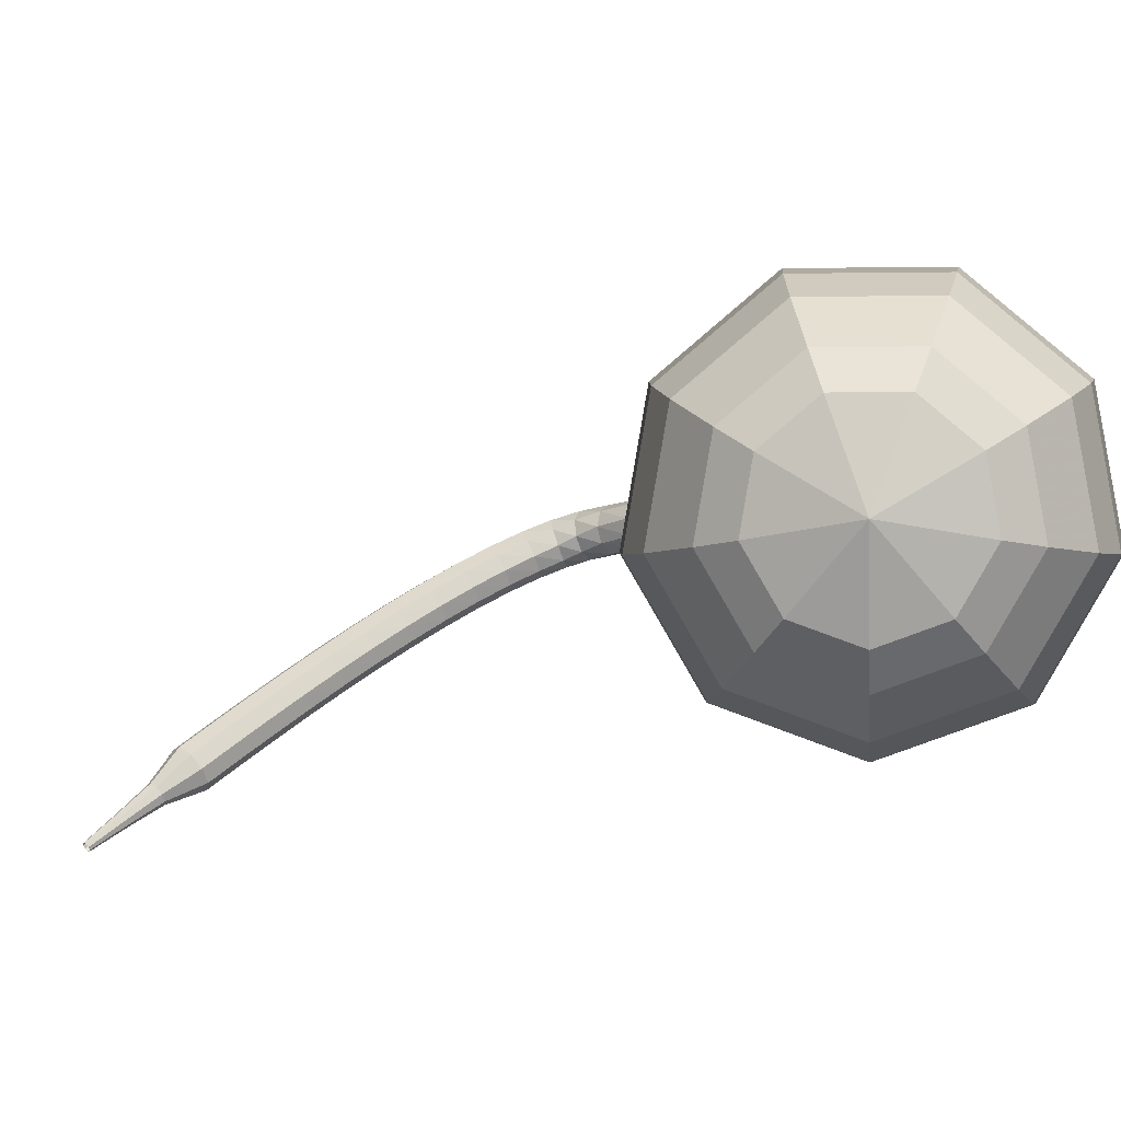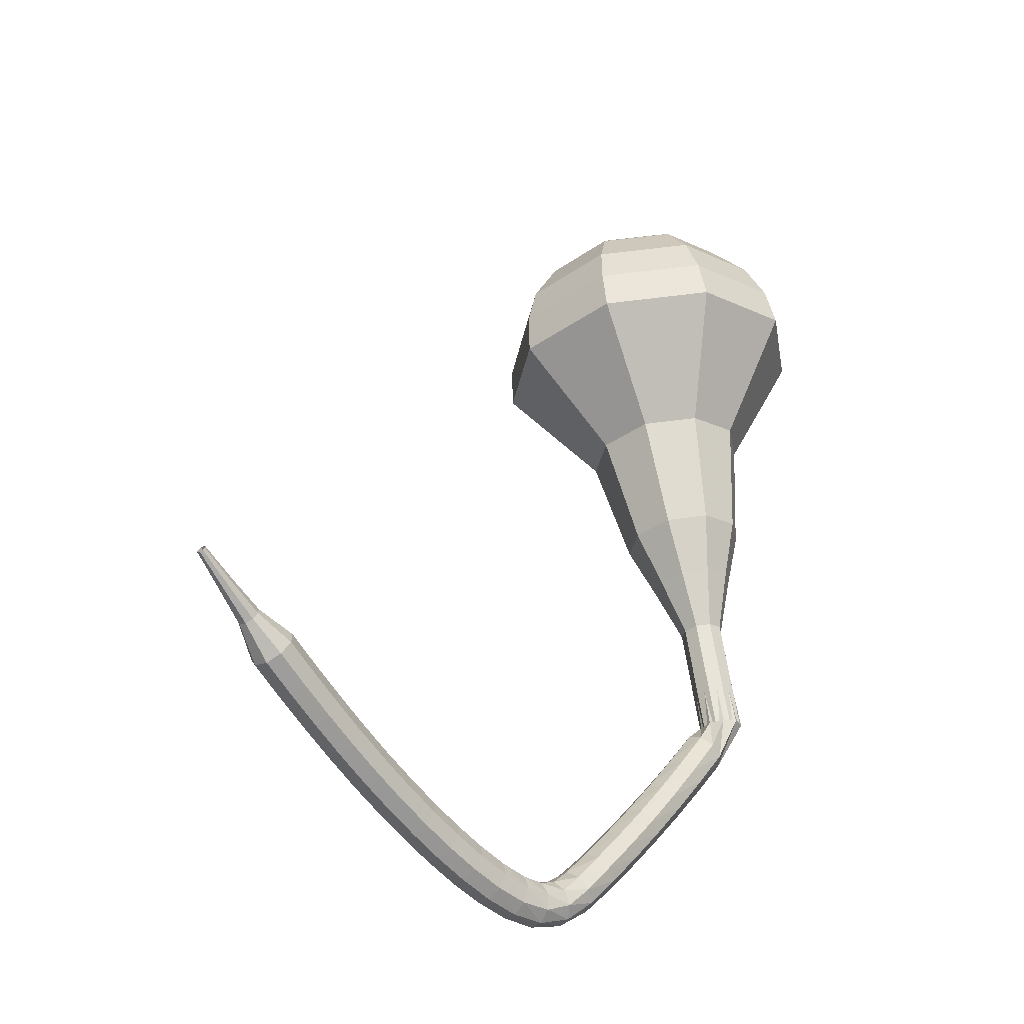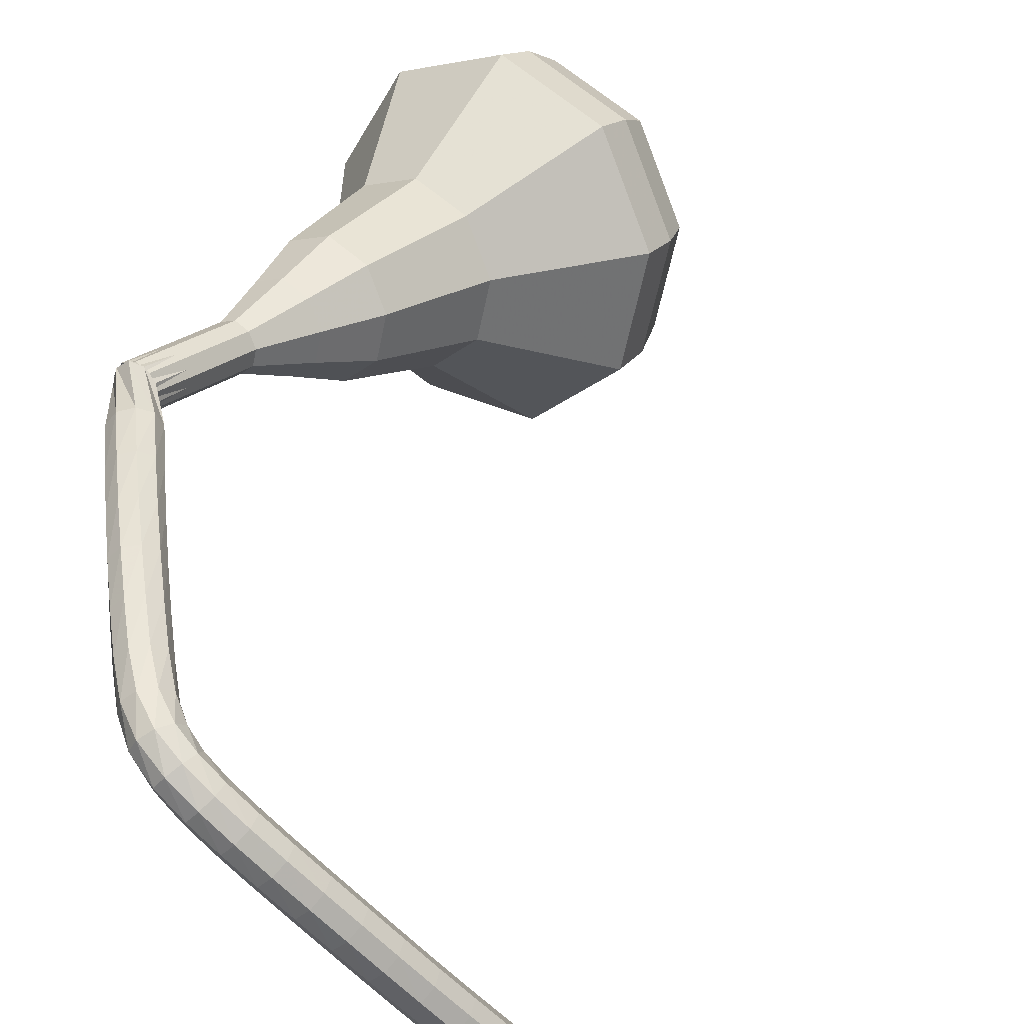
<metadata>
{"format":"obj","ext":"obj","renderer":"f3d","projection":"perspective","resolution":1024,"background":"white","views":[{"elev":-30.4,"azim":-13.1,"up":"+Y"},{"elev":-67.1,"azim":-14.7,"up":"+Z"},{"elev":65.2,"azim":-156.3,"up":"+Y"}]}
</metadata>
<code>
g tube1
v 144 142.2 196.4
v 143.9 139.4 194.4
v 145.9 136.9 193.4
v 149 135.8 193.8
v 151.9 136.6 195.4
v 153.1 138.9 197.5
v 152.2 141.8 199.1
v 149.4 143.7 199.4
v 146.2 143.9 198.4
v 144 142.2 196.4
v 144.9 141.1 197.2
v 144.8 139 195.7
v 146.3 137.2 194.9
v 148.6 136.4 195.2
v 150.7 137 196.4
v 151.6 138.7 197.9
v 150.9 140.7 199.1
v 148.9 142.2 199.4
v 146.5 142.3 198.6
v 144.9 141.1 197.2
v 147.9 138.9 197.9
v 147.9 138.9 197.9
v 147.9 138.9 197.9
v 147.9 138.9 197.9
v 147.9 138.9 197.9
v 147.9 138.9 197.9
v 147.9 138.9 197.9
v 147.9 138.9 197.9
v 147.9 138.9 197.9
v 147.9 138.9 197.9
v 156.9 154 175.6
v 156.4 153.7 175.3
v 155.8 153.7 175.1
v 155.2 154 175.1
v 155 154.6 175.4
v 155.2 155.1 175.9
v 155.8 155.3 176.2
v 156.4 155.1 176.2
v 156.9 154.6 176
v 156.9 154 175.6
v 155.6 156 174
v 155.9 155.5 173.6
v 155.8 154.8 173.4
v 155.3 154.3 173.5
v 154.7 154.2 173.8
v 154.2 154.6 174.2
v 154.2 155.2 174.5
v 154.5 155.8 174.5
v 155.1 156.1 174.3
v 155.6 156 174
v 154.7 156.6 172.3
v 155 156.2 171.9
v 154.9 155.5 171.7
v 154.4 155 171.8
v 153.8 154.9 172.1
v 153.3 155.2 172.5
v 153.2 155.8 172.8
v 153.5 156.4 172.9
v 154.1 156.7 172.7
v 154.7 156.6 172.3
v 153.7 157.3 170.6
v 154 156.8 170.3
v 153.9 156.2 170.1
v 153.5 155.6 170.1
v 152.9 155.5 170.4
v 152.4 155.8 170.8
v 152.3 156.4 171.1
v 152.5 157 171.2
v 153.1 157.4 171
v 153.7 157.3 170.6
v 152.6 157.9 168.9
v 153 157.4 168.6
v 153 156.8 168.4
v 152.6 156.2 168.5
v 152 156 168.7
v 151.5 156.3 169.1
v 151.3 156.9 169.4
v 151.5 157.5 169.5
v 152 157.9 169.3
v 152.6 157.9 168.9
v 151.6 158.4 167.3
v 152 157.9 166.9
v 152 157.3 166.7
v 151.6 156.7 166.8
v 151 156.5 167.1
v 150.5 156.8 167.5
v 150.3 157.4 167.7
v 150.5 158 167.8
v 151 158.4 167.6
v 151.6 158.4 167.3
v 150.6 158.9 165.7
v 150.9 158.4 165.3
v 151 157.8 165.1
v 150.6 157.2 165.2
v 150 157 165.5
v 149.5 157.2 165.9
v 149.3 157.8 166.2
v 149.5 158.4 166.2
v 150 158.9 166
v 150.6 158.9 165.7
v 149.5 159.3 164.3
v 149.9 158.9 163.9
v 150 158.3 163.7
v 149.7 157.7 163.8
v 149.2 157.4 164.1
v 148.7 157.5 164.5
v 148.4 158.1 164.9
v 148.6 158.7 164.9
v 149 159.2 164.7
v 149.5 159.3 164.3
v 148.4 159.5 163.4
v 148.8 159.3 162.9
v 149 158.7 162.6
v 148.9 158 162.7
v 148.6 157.6 163.1
v 148.1 157.6 163.6
v 147.8 158 164
v 147.7 158.7 164.1
v 148 159.3 163.8
v 148.4 159.5 163.4
v 147.2 159.3 162.7
v 147.5 159.2 162.2
v 147.8 158.7 161.9
v 147.9 158 162
v 147.8 157.5 162.4
v 147.5 157.4 163.1
v 147.2 157.8 163.5
v 147 158.4 163.6
v 147 159 163.3
v 147.2 159.3 162.7
v 145.9 158.9 162.3
v 146.2 158.7 161.7
v 146.5 158.2 161.4
v 146.8 157.6 161.5
v 146.8 157.1 162
v 146.7 157.1 162.7
v 146.3 157.4 163.2
v 146 158 163.3
v 145.9 158.6 163
v 145.9 158.9 162.3
v 144.6 158.2 162
v 144.9 158 161.4
v 145.2 157.6 161.1
v 145.5 157 161.2
v 145.7 156.5 161.7
v 145.6 156.5 162.4
v 145.2 156.8 162.9
v 144.9 157.4 163
v 144.6 157.9 162.6
v 144.6 158.2 162
v 143.3 157.4 161.8
v 143.5 157.2 161.1
v 143.9 156.8 160.8
v 144.3 156.2 160.9
v 144.4 155.8 161.4
v 144.4 155.7 162.1
v 144 156 162.6
v 143.7 156.6 162.7
v 143.4 157.1 162.4
v 143.3 157.4 161.8
v 142 156.4 161.5
v 142.2 156.3 160.9
v 142.6 155.8 160.6
v 143 155.3 160.7
v 143.2 154.9 161.2
v 143.1 154.8 161.9
v 142.8 155.2 162.4
v 142.4 155.7 162.5
v 142.1 156.2 162.2
v 142 156.4 161.5
v 140.7 155.4 161.3
v 140.9 155.3 160.7
v 141.3 154.9 160.3
v 141.7 154.3 160.5
v 141.9 153.9 161
v 141.9 153.9 161.7
v 141.5 154.2 162.2
v 141.1 154.7 162.3
v 140.8 155.2 162
v 140.7 155.4 161.3
v 139.4 154.4 161.1
v 139.6 154.3 160.5
v 140 153.8 160.2
v 140.4 153.3 160.3
v 140.7 152.9 160.8
v 140.6 152.9 161.5
v 140.3 153.2 162
v 139.8 153.7 162.1
v 139.5 154.2 161.8
v 139.4 154.4 161.1
v 138.1 153.3 161
v 138.3 153.2 160.3
v 138.7 152.7 160
v 139.1 152.2 160.1
v 139.4 151.9 160.6
v 139.3 151.8 161.3
v 139 152.1 161.8
v 138.6 152.6 161.9
v 138.2 153.1 161.6
v 138.1 153.3 161
v 136.8 152.2 160.8
v 137 152.1 160.2
v 137.4 151.6 159.8
v 137.9 151.1 160
v 138.1 150.8 160.5
v 138.1 150.7 161.2
v 137.8 151 161.7
v 137.3 151.5 161.8
v 136.9 152 161.5
v 136.8 152.2 160.8
v 135.6 151 160.7
v 135.7 150.9 160.1
v 136.2 150.5 159.7
v 136.6 150 159.8
v 136.9 149.6 160.4
v 136.9 149.6 161
v 136.5 149.9 161.6
v 136.1 150.4 161.7
v 135.7 150.8 161.3
v 135.6 151 160.7
v 134.3 149.9 160.6
v 134.5 149.7 160
v 134.9 149.3 159.6
v 135.4 148.8 159.7
v 135.6 148.5 160.3
v 135.6 148.5 160.9
v 135.3 148.8 161.5
v 134.8 149.3 161.6
v 134.4 149.7 161.2
v 134.3 149.9 160.6
v 133.1 148.7 160.5
v 133.2 148.6 159.9
v 133.7 148.1 159.5
v 134.1 147.6 159.7
v 134.4 147.3 160.2
v 134.4 147.3 160.9
v 134.1 147.6 161.4
v 133.6 148.1 161.5
v 133.2 148.5 161.2
v 133.1 148.7 160.5
v 132.2 147.2 160.5
v 132.3 147.1 160.2
v 132.5 146.9 160
v 132.7 146.6 160.1
v 132.9 146.5 160.3
v 132.9 146.5 160.7
v 132.7 146.6 160.9
v 132.5 146.9 161
v 132.3 147.1 160.8
v 132.2 147.2 160.5
v 131.1 145.8 160.5
v 131.1 145.8 160.3
v 131.3 145.6 160.1
v 131.4 145.5 160.2
v 131.6 145.4 160.4
v 131.5 145.4 160.6
v 131.4 145.5 160.8
v 131.3 145.6 160.8
v 131.1 145.8 160.7
v 131.1 145.8 160.5
v 130 144.5 160.5
v 130 144.5 160.3
v 130.1 144.4 160.3
v 130.2 144.3 160.3
v 130.3 144.3 160.4
v 130.3 144.3 160.5
v 130.2 144.3 160.6
v 130.1 144.4 160.7
v 130 144.5 160.6
v 130 144.5 160.5
f 1 2 12
f 12 11 1
f 2 3 13
f 13 12 2
f 3 4 14
f 14 13 3
f 4 5 15
f 15 14 4
f 5 6 16
f 16 15 5
f 6 7 17
f 17 16 6
f 7 8 18
f 18 17 7
f 8 9 19
f 19 18 8
f 9 10 20
f 20 19 9
f 11 12 22
f 22 21 11
f 12 13 23
f 23 22 12
f 13 14 24
f 24 23 13
f 14 15 25
f 25 24 14
f 15 16 26
f 26 25 15
f 16 17 27
f 27 26 16
f 17 18 28
f 28 27 17
f 18 19 29
f 29 28 18
f 19 20 30
f 30 29 19
f 21 22 32
f 32 31 21
f 22 23 33
f 33 32 22
f 23 24 34
f 34 33 23
f 24 25 35
f 35 34 24
f 25 26 36
f 36 35 25
f 26 27 37
f 37 36 26
f 27 28 38
f 38 37 27
f 28 29 39
f 39 38 28
f 29 30 40
f 40 39 29
f 31 32 42
f 42 41 31
f 32 33 43
f 43 42 32
f 33 34 44
f 44 43 33
f 34 35 45
f 45 44 34
f 35 36 46
f 46 45 35
f 36 37 47
f 47 46 36
f 37 38 48
f 48 47 37
f 38 39 49
f 49 48 38
f 39 40 50
f 50 49 39
f 41 42 52
f 52 51 41
f 42 43 53
f 53 52 42
f 43 44 54
f 54 53 43
f 44 45 55
f 55 54 44
f 45 46 56
f 56 55 45
f 46 47 57
f 57 56 46
f 47 48 58
f 58 57 47
f 48 49 59
f 59 58 48
f 49 50 60
f 60 59 49
f 51 52 62
f 62 61 51
f 52 53 63
f 63 62 52
f 53 54 64
f 64 63 53
f 54 55 65
f 65 64 54
f 55 56 66
f 66 65 55
f 56 57 67
f 67 66 56
f 57 58 68
f 68 67 57
f 58 59 69
f 69 68 58
f 59 60 70
f 70 69 59
f 61 62 72
f 72 71 61
f 62 63 73
f 73 72 62
f 63 64 74
f 74 73 63
f 64 65 75
f 75 74 64
f 65 66 76
f 76 75 65
f 66 67 77
f 77 76 66
f 67 68 78
f 78 77 67
f 68 69 79
f 79 78 68
f 69 70 80
f 80 79 69
f 71 72 82
f 82 81 71
f 72 73 83
f 83 82 72
f 73 74 84
f 84 83 73
f 74 75 85
f 85 84 74
f 75 76 86
f 86 85 75
f 76 77 87
f 87 86 76
f 77 78 88
f 88 87 77
f 78 79 89
f 89 88 78
f 79 80 90
f 90 89 79
f 81 82 92
f 92 91 81
f 82 83 93
f 93 92 82
f 83 84 94
f 94 93 83
f 84 85 95
f 95 94 84
f 85 86 96
f 96 95 85
f 86 87 97
f 97 96 86
f 87 88 98
f 98 97 87
f 88 89 99
f 99 98 88
f 89 90 100
f 100 99 89
f 91 92 102
f 102 101 91
f 92 93 103
f 103 102 92
f 93 94 104
f 104 103 93
f 94 95 105
f 105 104 94
f 95 96 106
f 106 105 95
f 96 97 107
f 107 106 96
f 97 98 108
f 108 107 97
f 98 99 109
f 109 108 98
f 99 100 110
f 110 109 99
f 101 102 112
f 112 111 101
f 102 103 113
f 113 112 102
f 103 104 114
f 114 113 103
f 104 105 115
f 115 114 104
f 105 106 116
f 116 115 105
f 106 107 117
f 117 116 106
f 107 108 118
f 118 117 107
f 108 109 119
f 119 118 108
f 109 110 120
f 120 119 109
f 111 112 122
f 122 121 111
f 112 113 123
f 123 122 112
f 113 114 124
f 124 123 113
f 114 115 125
f 125 124 114
f 115 116 126
f 126 125 115
f 116 117 127
f 127 126 116
f 117 118 128
f 128 127 117
f 118 119 129
f 129 128 118
f 119 120 130
f 130 129 119
f 121 122 132
f 132 131 121
f 122 123 133
f 133 132 122
f 123 124 134
f 134 133 123
f 124 125 135
f 135 134 124
f 125 126 136
f 136 135 125
f 126 127 137
f 137 136 126
f 127 128 138
f 138 137 127
f 128 129 139
f 139 138 128
f 129 130 140
f 140 139 129
f 131 132 142
f 142 141 131
f 132 133 143
f 143 142 132
f 133 134 144
f 144 143 133
f 134 135 145
f 145 144 134
f 135 136 146
f 146 145 135
f 136 137 147
f 147 146 136
f 137 138 148
f 148 147 137
f 138 139 149
f 149 148 138
f 139 140 150
f 150 149 139
f 141 142 152
f 152 151 141
f 142 143 153
f 153 152 142
f 143 144 154
f 154 153 143
f 144 145 155
f 155 154 144
f 145 146 156
f 156 155 145
f 146 147 157
f 157 156 146
f 147 148 158
f 158 157 147
f 148 149 159
f 159 158 148
f 149 150 160
f 160 159 149
f 151 152 162
f 162 161 151
f 152 153 163
f 163 162 152
f 153 154 164
f 164 163 153
f 154 155 165
f 165 164 154
f 155 156 166
f 166 165 155
f 156 157 167
f 167 166 156
f 157 158 168
f 168 167 157
f 158 159 169
f 169 168 158
f 159 160 170
f 170 169 159
f 161 162 172
f 172 171 161
f 162 163 173
f 173 172 162
f 163 164 174
f 174 173 163
f 164 165 175
f 175 174 164
f 165 166 176
f 176 175 165
f 166 167 177
f 177 176 166
f 167 168 178
f 178 177 167
f 168 169 179
f 179 178 168
f 169 170 180
f 180 179 169
f 171 172 182
f 182 181 171
f 172 173 183
f 183 182 172
f 173 174 184
f 184 183 173
f 174 175 185
f 185 184 174
f 175 176 186
f 186 185 175
f 176 177 187
f 187 186 176
f 177 178 188
f 188 187 177
f 178 179 189
f 189 188 178
f 179 180 190
f 190 189 179
f 181 182 192
f 192 191 181
f 182 183 193
f 193 192 182
f 183 184 194
f 194 193 183
f 184 185 195
f 195 194 184
f 185 186 196
f 196 195 185
f 186 187 197
f 197 196 186
f 187 188 198
f 198 197 187
f 188 189 199
f 199 198 188
f 189 190 200
f 200 199 189
f 191 192 202
f 202 201 191
f 192 193 203
f 203 202 192
f 193 194 204
f 204 203 193
f 194 195 205
f 205 204 194
f 195 196 206
f 206 205 195
f 196 197 207
f 207 206 196
f 197 198 208
f 208 207 197
f 198 199 209
f 209 208 198
f 199 200 210
f 210 209 199
f 201 202 212
f 212 211 201
f 202 203 213
f 213 212 202
f 203 204 214
f 214 213 203
f 204 205 215
f 215 214 204
f 205 206 216
f 216 215 205
f 206 207 217
f 217 216 206
f 207 208 218
f 218 217 207
f 208 209 219
f 219 218 208
f 209 210 220
f 220 219 209
f 211 212 222
f 222 221 211
f 212 213 223
f 223 222 212
f 213 214 224
f 224 223 213
f 214 215 225
f 225 224 214
f 215 216 226
f 226 225 215
f 216 217 227
f 227 226 216
f 217 218 228
f 228 227 217
f 218 219 229
f 229 228 218
f 219 220 230
f 230 229 219
f 221 222 232
f 232 231 221
f 222 223 233
f 233 232 222
f 223 224 234
f 234 233 223
f 224 225 235
f 235 234 224
f 225 226 236
f 236 235 225
f 226 227 237
f 237 236 226
f 227 228 238
f 238 237 227
f 228 229 239
f 239 238 228
f 229 230 240
f 240 239 229
f 231 232 242
f 242 241 231
f 232 233 243
f 243 242 232
f 233 234 244
f 244 243 233
f 234 235 245
f 245 244 234
f 235 236 246
f 246 245 235
f 236 237 247
f 247 246 236
f 237 238 248
f 248 247 237
f 238 239 249
f 249 248 238
f 239 240 250
f 250 249 239
f 241 242 252
f 252 251 241
f 242 243 253
f 253 252 242
f 243 244 254
f 254 253 243
f 244 245 255
f 255 254 244
f 245 246 256
f 256 255 245
f 246 247 257
f 257 256 246
f 247 248 258
f 258 257 247
f 248 249 259
f 259 258 248
f 249 250 260
f 260 259 249
f 251 252 262
f 262 261 251
f 252 253 263
f 263 262 252
f 253 254 264
f 264 263 253
f 254 255 265
f 265 264 254
f 255 256 266
f 266 265 255
f 256 257 267
f 267 266 256
f 257 258 268
f 268 267 257
f 258 259 269
f 269 268 258
f 259 260 270
f 270 269 259
v 155.1 154.9 175.6
v 155 154.4 175.2
v 155.4 153.8 175
v 156.1 153.6 175.1
v 156.7 153.8 175.4
v 156.9 154.3 175.9
v 156.7 154.8 176.2
v 156.1 155.2 176.3
v 155.5 155.2 176
v 155.1 154.9 175.6
v 154.3 153.5 177.7
v 154.3 152.9 177.3
v 154.7 152.4 177.1
v 155.3 152.2 177.2
v 155.9 152.3 177.5
v 156.2 152.8 177.9
v 156 153.4 178.2
v 155.4 153.8 178.3
v 154.8 153.8 178.1
v 154.3 153.5 177.7
v 153.6 152 179.7
v 153.5 151.5 179.3
v 153.9 151 179.1
v 154.6 150.8 179.2
v 155.2 150.9 179.5
v 155.4 151.4 179.9
v 155.2 152 180.3
v 154.7 152.4 180.3
v 154 152.4 180.1
v 153.6 152 179.7
v 152 151 181.8
v 152 150 181
v 152.8 149 180.6
v 154 148.6 180.8
v 155 148.9 181.4
v 155.5 149.8 182.2
v 155.1 150.9 182.8
v 154.1 151.6 182.9
v 152.9 151.7 182.5
v 152 151 181.8
v 150.5 150 183.8
v 150.4 148.5 182.7
v 151.5 147 182.1
v 153.3 146.4 182.3
v 155 146.8 183.2
v 155.7 148.2 184.4
v 155.1 149.8 185.3
v 153.5 150.9 185.5
v 151.7 151 184.9
v 150.5 150 183.8
v 148.2 147.6 187.9
v 148.1 145.5 186.4
v 149.6 143.6 185.6
v 152 142.7 185.9
v 154.1 143.3 187.1
v 155.1 145.1 188.7
v 154.3 147.3 189.9
v 152.2 148.7 190.2
v 149.8 148.9 189.4
v 148.2 147.6 187.9
v 143.3 146.5 192
v 143.2 142.3 189
v 146.2 138.5 187.4
v 151 136.7 188
v 155.3 138 190.4
v 157.2 141.5 193.6
v 155.7 145.8 196
v 151.5 148.7 196.6
v 146.6 149 195
v 143.3 146.5 192
v 143 145.3 193.5
v 142.8 141.3 190.6
v 145.8 137.6 189
v 150.4 135.9 189.6
v 154.6 137.1 191.9
v 156.4 140.6 195
v 155 144.7 197.4
v 150.9 147.5 197.9
v 146.2 147.8 196.4
v 143 145.3 193.5
v 143.2 143.9 194.9
v 143 140.3 192.4
v 145.6 137 191
v 149.8 135.5 191.5
v 153.5 136.6 193.6
v 155.2 139.7 196.3
v 153.8 143.4 198.4
v 150.2 145.9 198.9
v 146 146.1 197.5
v 143.2 143.9 194.9
v 144 142.2 196.4
v 143.9 139.4 194.4
v 145.9 136.9 193.4
v 149 135.8 193.8
v 151.9 136.6 195.4
v 153.1 138.9 197.5
v 152.2 141.8 199.1
v 149.4 143.7 199.4
v 146.2 143.9 198.4
v 144 142.2 196.4
v 144.9 141.1 197.2
v 144.8 139 195.7
v 146.3 137.2 194.9
v 148.6 136.4 195.2
v 150.7 137 196.4
v 151.6 138.7 197.9
v 150.9 140.7 199.1
v 148.9 142.2 199.4
v 146.5 142.3 198.6
v 144.9 141.1 197.2
v 147.9 138.9 197.9
v 147.9 138.9 197.9
v 147.9 138.9 197.9
v 147.9 138.9 197.9
v 147.9 138.9 197.9
v 147.9 138.9 197.9
v 147.9 138.9 197.9
v 147.9 138.9 197.9
v 147.9 138.9 197.9
v 147.9 138.9 197.9
f 271 272 282
f 282 281 271
f 272 273 283
f 283 282 272
f 273 274 284
f 284 283 273
f 274 275 285
f 285 284 274
f 275 276 286
f 286 285 275
f 276 277 287
f 287 286 276
f 277 278 288
f 288 287 277
f 278 279 289
f 289 288 278
f 279 280 290
f 290 289 279
f 281 282 292
f 292 291 281
f 282 283 293
f 293 292 282
f 283 284 294
f 294 293 283
f 284 285 295
f 295 294 284
f 285 286 296
f 296 295 285
f 286 287 297
f 297 296 286
f 287 288 298
f 298 297 287
f 288 289 299
f 299 298 288
f 289 290 300
f 300 299 289
f 291 292 302
f 302 301 291
f 292 293 303
f 303 302 292
f 293 294 304
f 304 303 293
f 294 295 305
f 305 304 294
f 295 296 306
f 306 305 295
f 296 297 307
f 307 306 296
f 297 298 308
f 308 307 297
f 298 299 309
f 309 308 298
f 299 300 310
f 310 309 299
f 301 302 312
f 312 311 301
f 302 303 313
f 313 312 302
f 303 304 314
f 314 313 303
f 304 305 315
f 315 314 304
f 305 306 316
f 316 315 305
f 306 307 317
f 317 316 306
f 307 308 318
f 318 317 307
f 308 309 319
f 319 318 308
f 309 310 320
f 320 319 309
f 311 312 322
f 322 321 311
f 312 313 323
f 323 322 312
f 313 314 324
f 324 323 313
f 314 315 325
f 325 324 314
f 315 316 326
f 326 325 315
f 316 317 327
f 327 326 316
f 317 318 328
f 328 327 317
f 318 319 329
f 329 328 318
f 319 320 330
f 330 329 319
f 321 322 332
f 332 331 321
f 322 323 333
f 333 332 322
f 323 324 334
f 334 333 323
f 324 325 335
f 335 334 324
f 325 326 336
f 336 335 325
f 326 327 337
f 337 336 326
f 327 328 338
f 338 337 327
f 328 329 339
f 339 338 328
f 329 330 340
f 340 339 329
f 331 332 342
f 342 341 331
f 332 333 343
f 343 342 332
f 333 334 344
f 344 343 333
f 334 335 345
f 345 344 334
f 335 336 346
f 346 345 335
f 336 337 347
f 347 346 336
f 337 338 348
f 348 347 337
f 338 339 349
f 349 348 338
f 339 340 350
f 350 349 339
f 341 342 352
f 352 351 341
f 342 343 353
f 353 352 342
f 343 344 354
f 354 353 343
f 344 345 355
f 355 354 344
f 345 346 356
f 356 355 345
f 346 347 357
f 357 356 346
f 347 348 358
f 358 357 347
f 348 349 359
f 359 358 348
f 349 350 360
f 360 359 349
f 351 352 362
f 362 361 351
f 352 353 363
f 363 362 352
f 353 354 364
f 364 363 353
f 354 355 365
f 365 364 354
f 355 356 366
f 366 365 355
f 356 357 367
f 367 366 356
f 357 358 368
f 368 367 357
f 358 359 369
f 369 368 358
f 359 360 370
f 370 369 359
f 361 362 372
f 372 371 361
f 362 363 373
f 373 372 362
f 363 364 374
f 374 373 363
f 364 365 375
f 375 374 364
f 365 366 376
f 376 375 365
f 366 367 377
f 377 376 366
f 367 368 378
f 378 377 367
f 368 369 379
f 379 378 368
f 369 370 380
f 380 379 369
f 371 372 382
f 382 381 371
f 372 373 383
f 383 382 372
f 373 374 384
f 384 383 373
f 374 375 385
f 385 384 374
f 375 376 386
f 386 385 375
f 376 377 387
f 387 386 376
f 377 378 388
f 388 387 377
f 378 379 389
f 389 388 378
f 379 380 390
f 390 389 379
g

</code>
